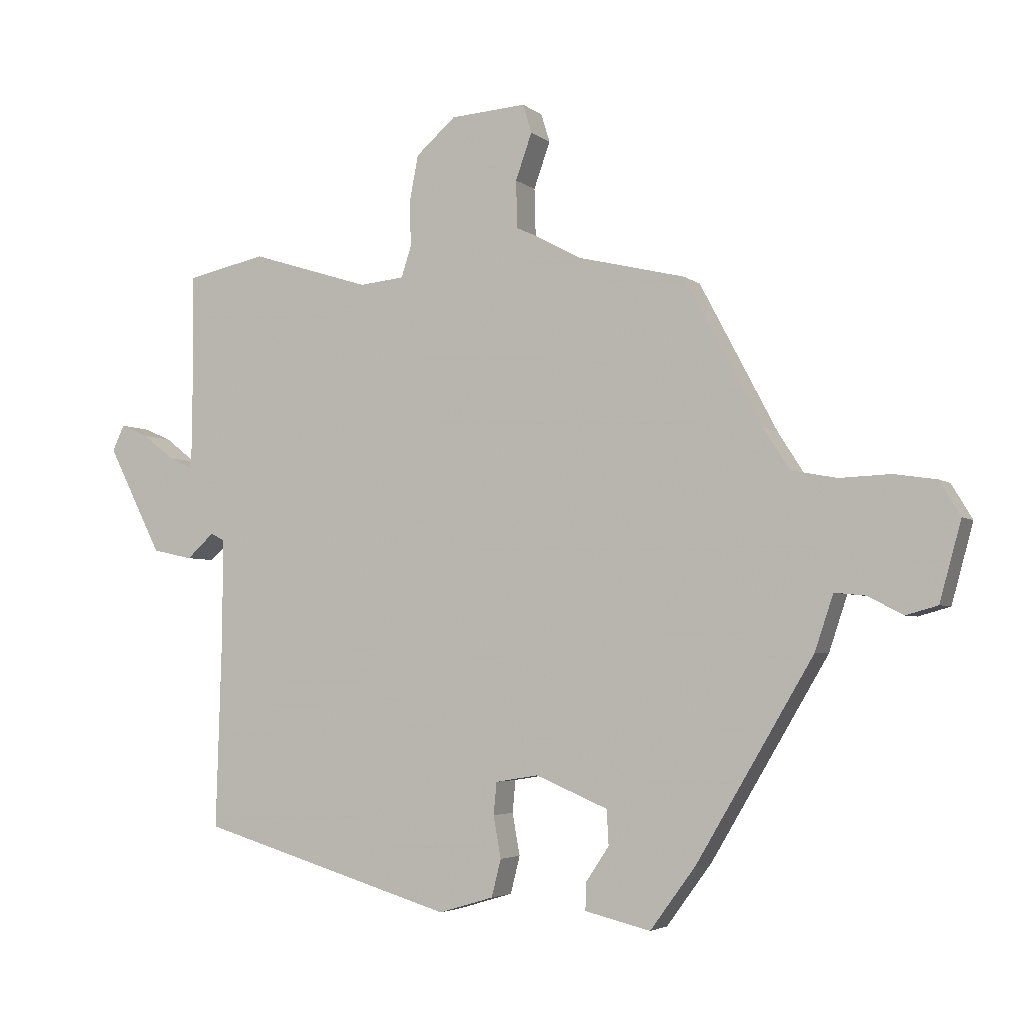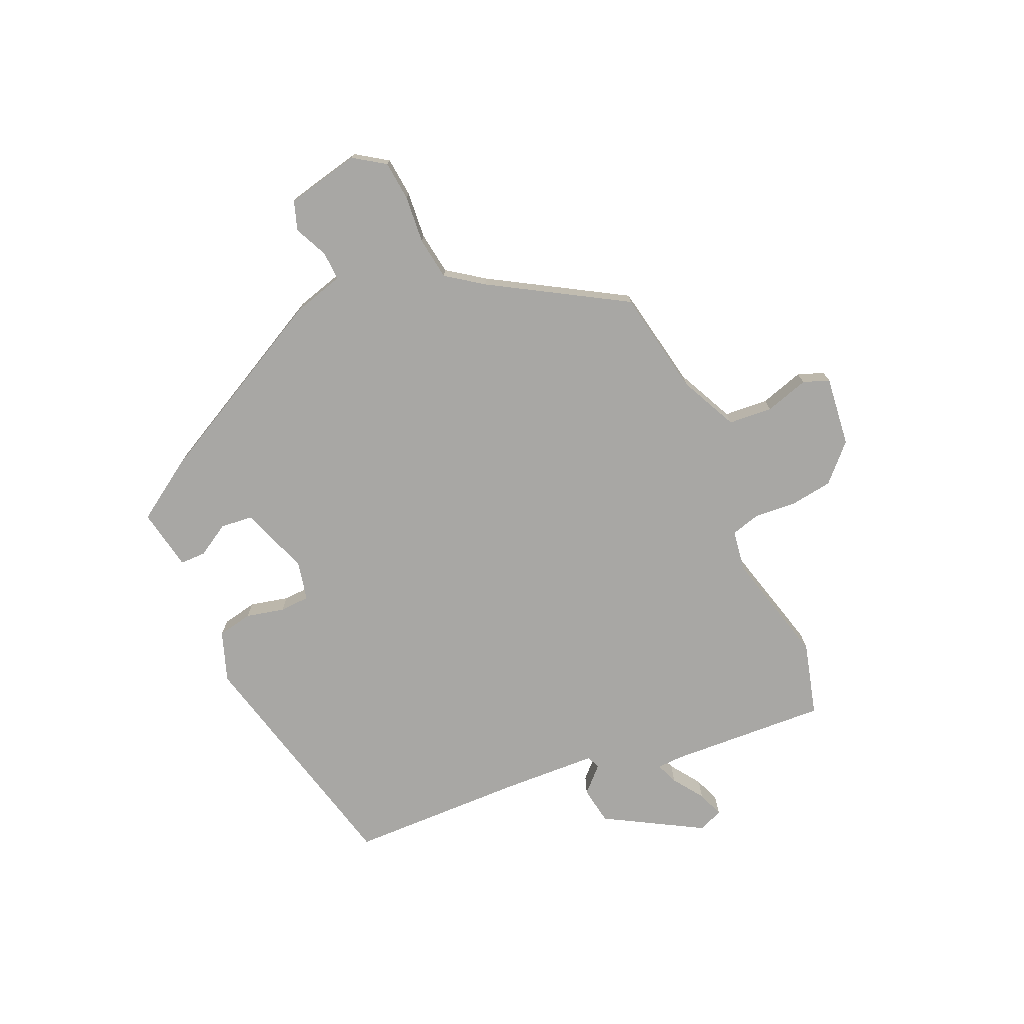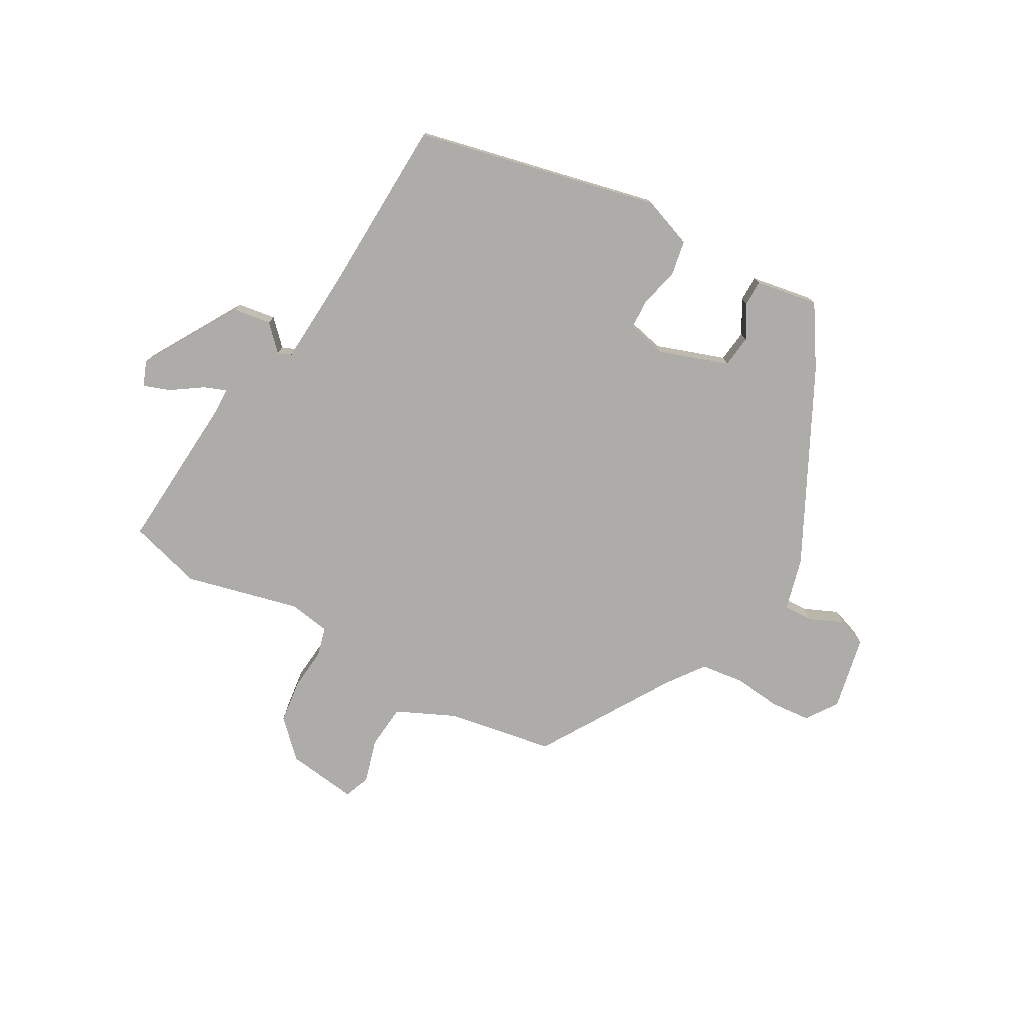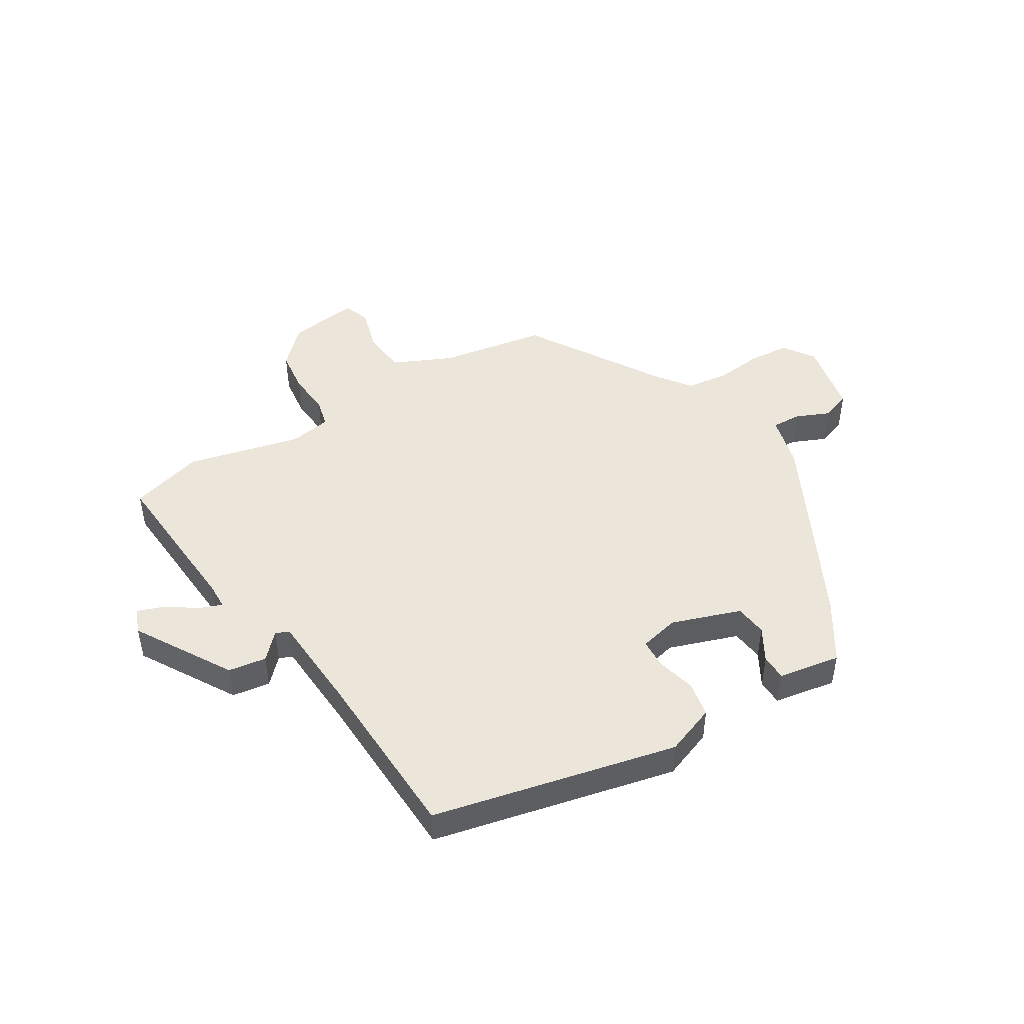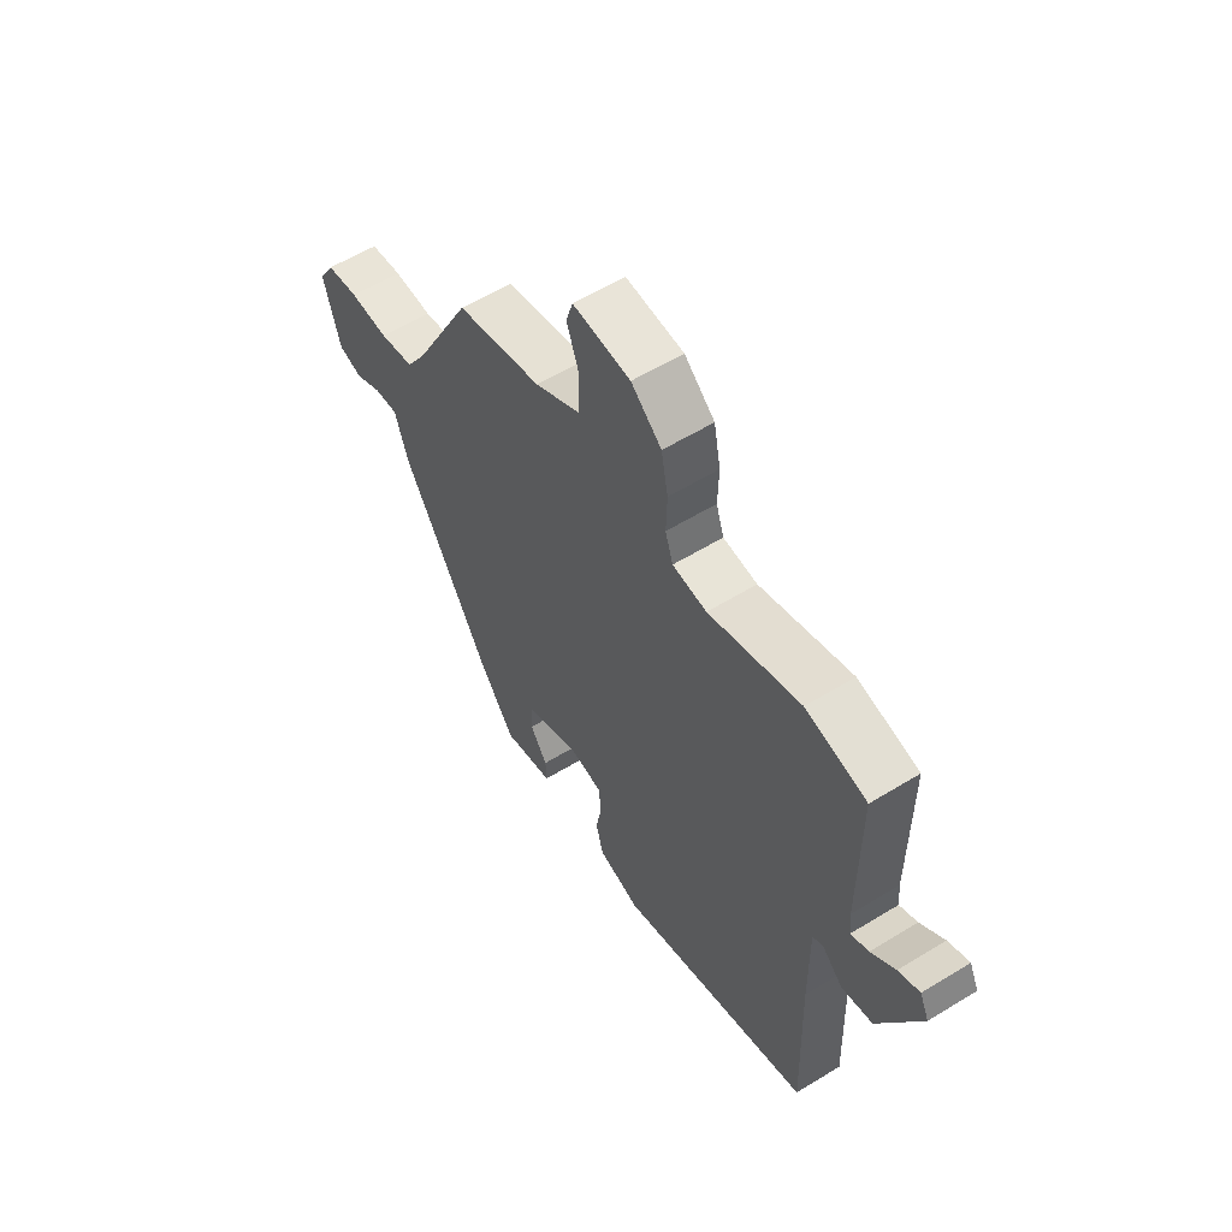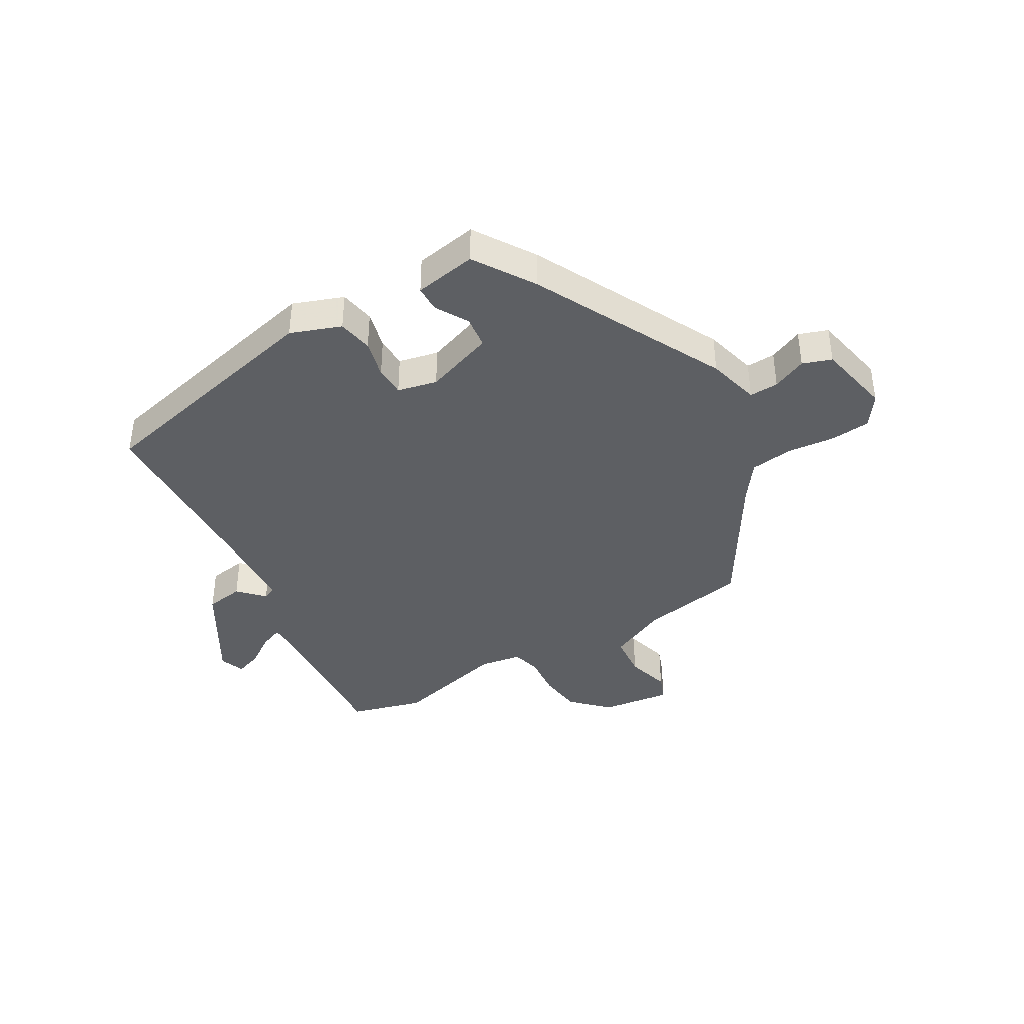
<metadata>
{"format":"obj","ext":"obj","renderer":"f3d","projection":"perspective","resolution":1024,"background":"white","views":[{"elev":-3.9,"azim":-155.4,"up":"+Z"},{"elev":-74.6,"azim":-69.1,"up":"+Y"},{"elev":-76.8,"azim":146.9,"up":"+Y"},{"elev":47.2,"azim":144.7,"up":"+Y"},{"elev":57.7,"azim":57.5,"up":"+Z"},{"elev":-39.9,"azim":-153.4,"up":"+Y"}]}
</metadata>
<code>
v -0.351 0.07 -0.439
v -0.536 0.07 -0.127
v -0.565 0.07 -0.04
v -0.614 0.07 -0.045
v -0.67 0.07 -0.074
v -0.72 0.07 -0.06
v -0.754 0.07 0.064
v -0.721 0.07 0.119
v -0.654 0.07 0.129
v -0.573 0.07 0.126
v -0.501 0.07 0.14
v -0.46 0.07 0.204
v -0.337 0.07 0.437
v -0.159 0.07 0.48
v -0.063 0.07 0.532
v -0.061 0.07 0.607
v -0.087 0.07 0.68
v -0.073 0.07 0.725
v 0.047 0.07 0.717
v 0.11 0.07 0.662
v 0.124 0.07 0.589
v 0.122 0.07 0.518
v 0.138 0.07 0.469
v 0.209 0.07 0.462
v 0.399 0.07 0.522
v 0.525 0.07 0.495
v 0.524 0.07 0.226
v 0.528 0.07 0.181
v 0.565 0.07 0.198
v 0.615 0.07 0.237
v 0.659 0.07 0.256
v 0.678 0.07 0.215
v 0.592 0.07 0.046
v 0.528 0.07 0.032
v 0.485 0.07 0.071
v 0.463 0.07 0.06
v 0.464 0.07 -0.105
v 0.473 0.07 -0.403
v 0.067 0.07 -0.524
v -0.02 0.07 -0.498
v -0.035 0.07 -0.439
v -0.023 0.07 -0.373
v -0.028 0.07 -0.322
v -0.096 0.07 -0.311
v -0.21 0.07 -0.359
v -0.213 0.07 -0.414
v -0.177 0.07 -0.468
v -0.175 0.07 -0.512
v -0.279 0.07 -0.537
v -0.351 0 -0.439
v -0.536 0 -0.127
v -0.565 0 -0.04
v -0.614 0 -0.045
v -0.67 0 -0.074
v -0.72 0 -0.06
v -0.754 0 0.064
v -0.721 0 0.119
v -0.654 0 0.129
v -0.573 0 0.126
v -0.501 0 0.14
v -0.46 0 0.204
v -0.337 0 0.437
v -0.159 0 0.48
v -0.063 0 0.532
v -0.061 0 0.607
v -0.087 0 0.68
v -0.073 0 0.725
v 0.047 0 0.717
v 0.11 0 0.662
v 0.124 0 0.589
v 0.122 0 0.518
v 0.138 0 0.469
v 0.209 0 0.462
v 0.399 0 0.522
v 0.525 0 0.495
v 0.524 0 0.226
v 0.528 0 0.181
v 0.565 0 0.198
v 0.615 0 0.237
v 0.659 0 0.256
v 0.678 0 0.215
v 0.592 0 0.046
v 0.528 0 0.032
v 0.485 0 0.071
v 0.463 0 0.06
v 0.464 0 -0.105
v 0.473 0 -0.403
v 0.067 0 -0.524
v -0.02 0 -0.498
v -0.035 0 -0.439
v -0.023 0 -0.373
v -0.028 0 -0.322
v -0.096 0 -0.311
v -0.21 0 -0.359
v -0.213 0 -0.414
v -0.177 0 -0.468
v -0.175 0 -0.512
v -0.279 0 -0.537
f 46 47 48 49
f 45 46 49 1
f 39 40 41 42
f 37 38 39 42
f 36 37 42 43
f 32 33 34 35
f 32 35 36
f 29 30 31 32
f 28 29 32 36
f 27 28 36 43
f 24 25 26 27
f 23 24 27 43
f 19 20 21 22
f 16 17 18 19
f 15 16 19 22
f 14 15 22 23
f 12 13 14 23
f 7 8 9 10
f 7 10 11
f 4 5 6 7
f 3 4 7 11
f 45 1 2 3
f 44 45 3 11
f 23 43 44
f 11 12 23 44
f 98 97 96 95
f 50 98 95 94
f 91 90 89 88
f 91 88 87 86
f 92 91 86 85
f 84 83 82 81
f 85 84 81
f 81 80 79 78
f 85 81 78 77
f 92 85 77 76
f 76 75 74 73
f 92 76 73 72
f 71 70 69 68
f 68 67 66 65
f 71 68 65 64
f 72 71 64 63
f 72 63 62 61
f 59 58 57 56
f 60 59 56
f 56 55 54 53
f 60 56 53 52
f 52 51 50 94
f 60 52 94 93
f 93 92 72
f 93 72 61 60
f 1 50 51 2
f 2 51 52 3
f 3 52 53 4
f 4 53 54 5
f 5 54 55 6
f 6 55 56 7
f 7 56 57 8
f 8 57 58 9
f 9 58 59 10
f 10 59 60 11
f 11 60 61 12
f 12 61 62 13
f 13 62 63 14
f 14 63 64 15
f 15 64 65 16
f 16 65 66 17
f 17 66 67 18
f 18 67 68 19
f 19 68 69 20
f 20 69 70 21
f 21 70 71 22
f 22 71 72 23
f 23 72 73 24
f 24 73 74 25
f 25 74 75 26
f 26 75 76 27
f 27 76 77 28
f 28 77 78 29
f 29 78 79 30
f 30 79 80 31
f 31 80 81 32
f 32 81 82 33
f 33 82 83 34
f 34 83 84 35
f 35 84 85 36
f 36 85 86 37
f 37 86 87 38
f 38 87 88 39
f 39 88 89 40
f 40 89 90 41
f 41 90 91 42
f 42 91 92 43
f 43 92 93 44
f 44 93 94 45
f 45 94 95 46
f 46 95 96 47
f 47 96 97 48
f 48 97 98 49
f 49 98 50 1

</code>
